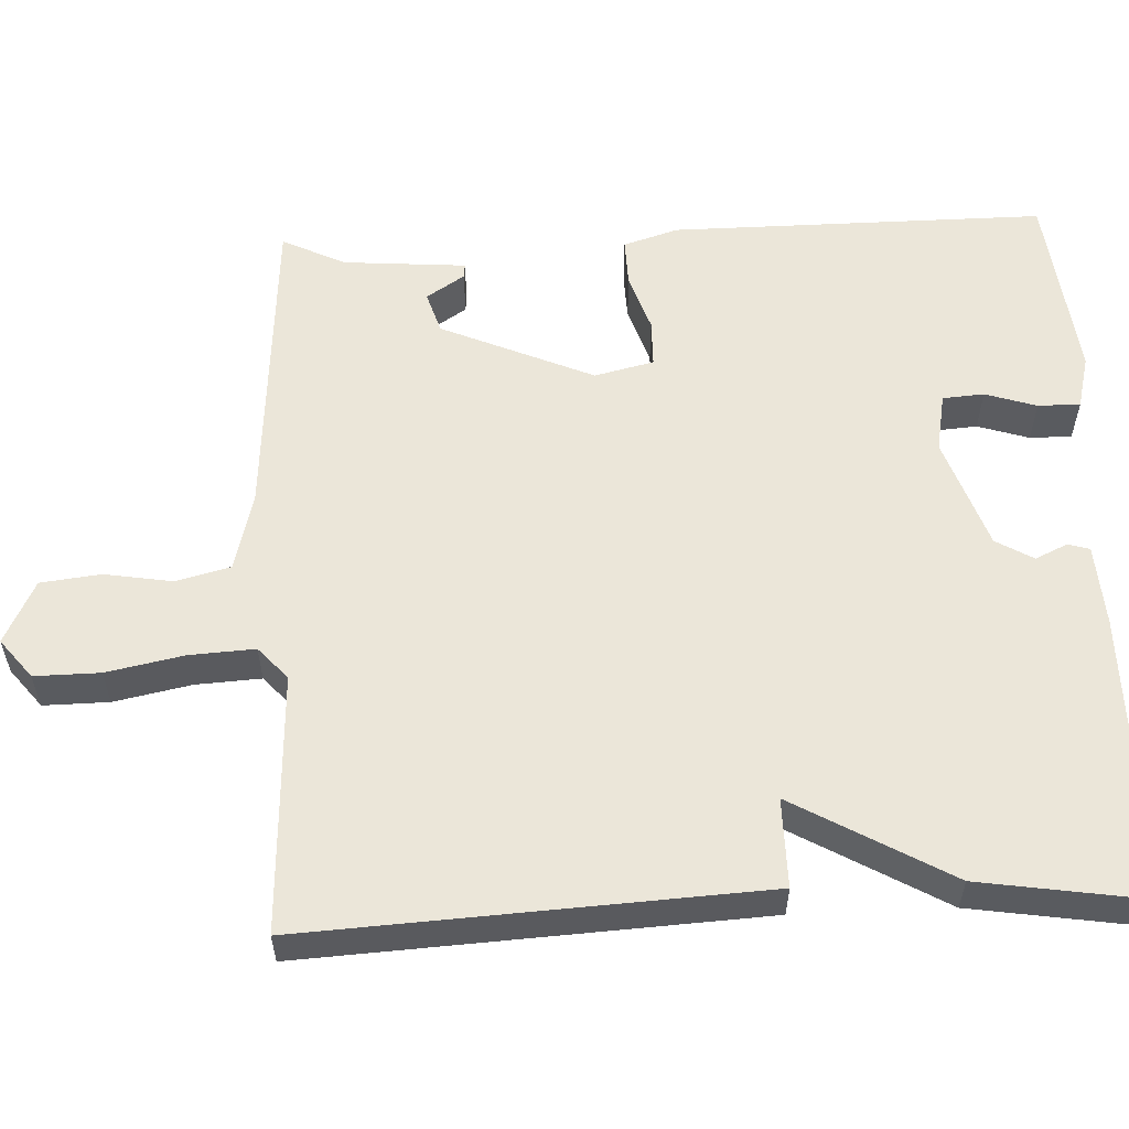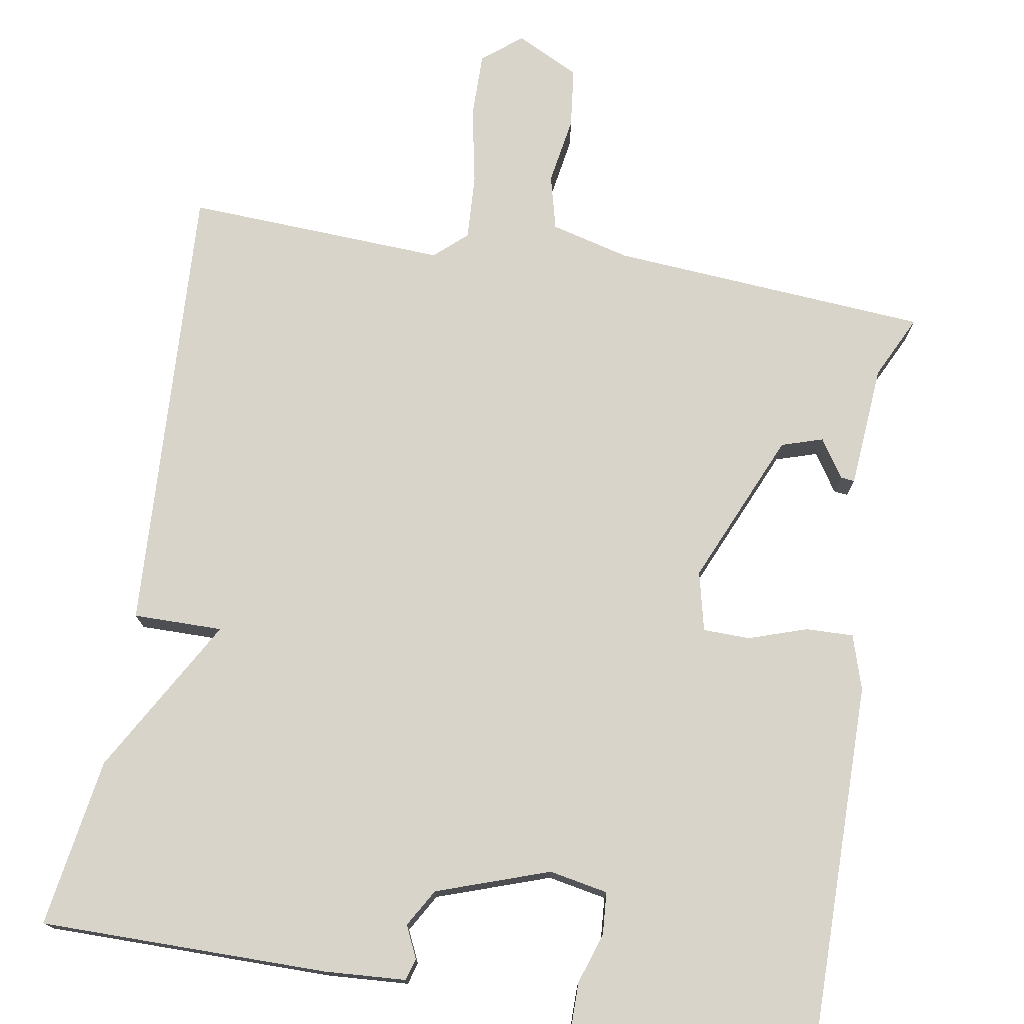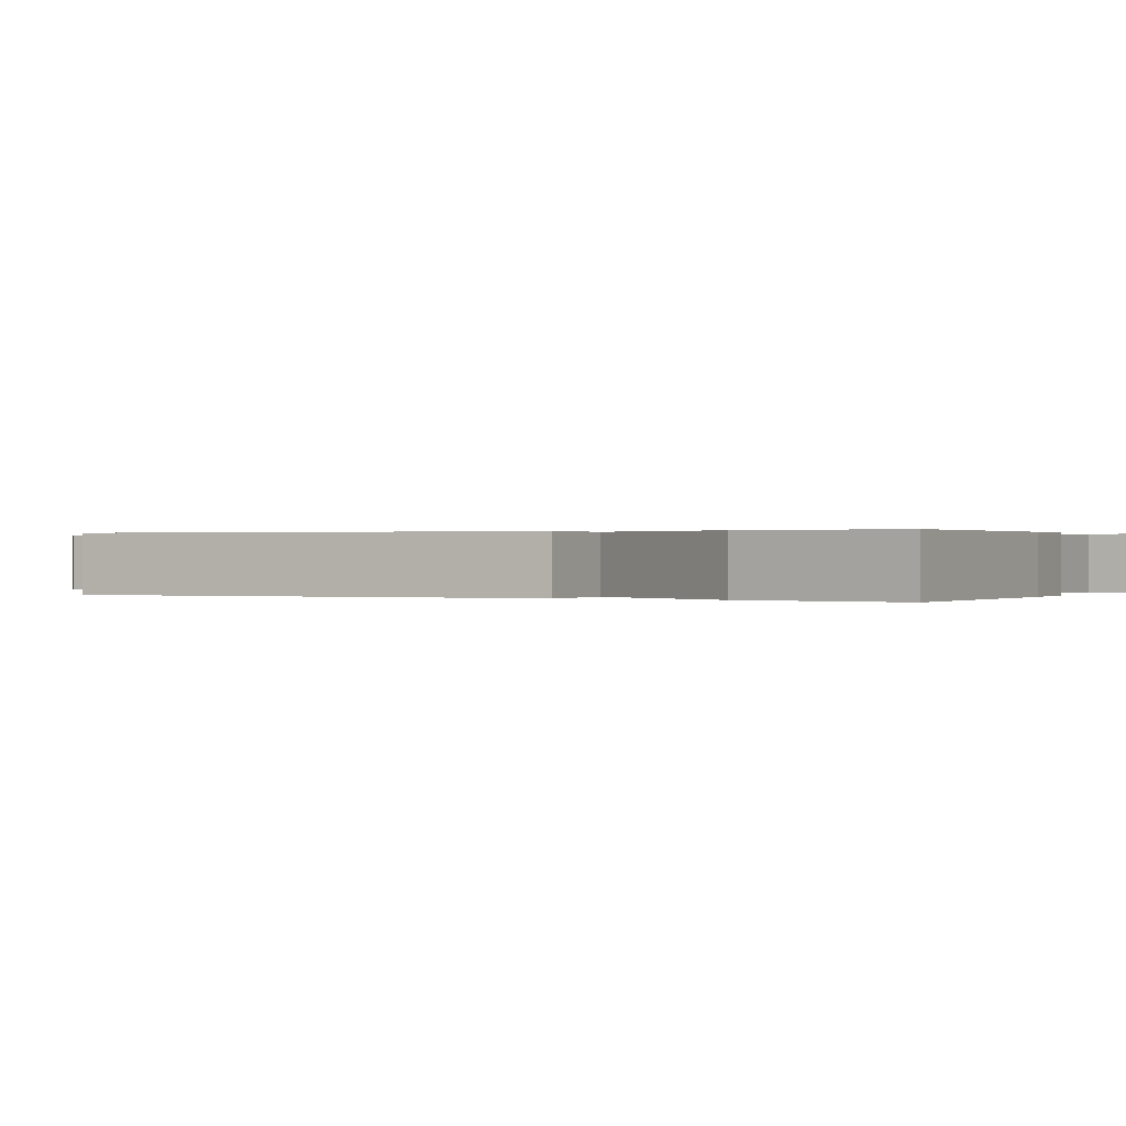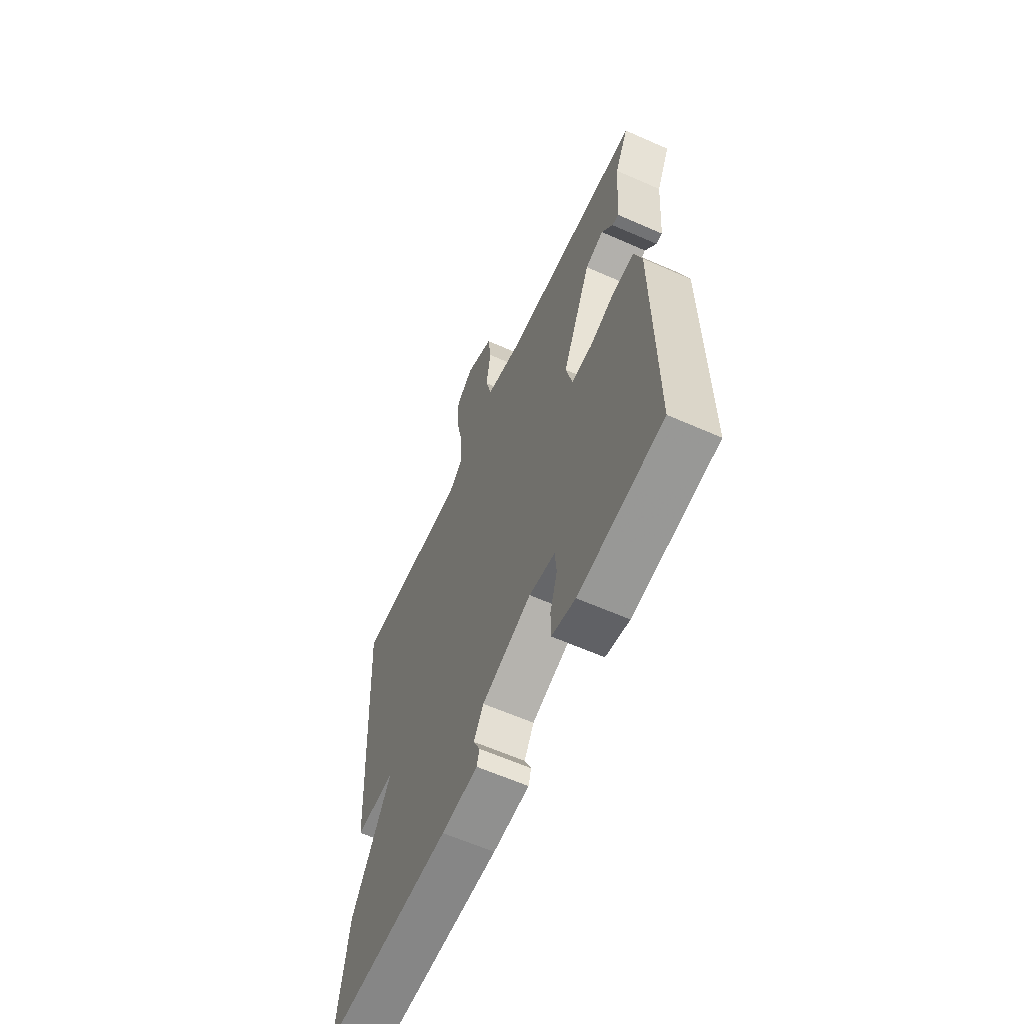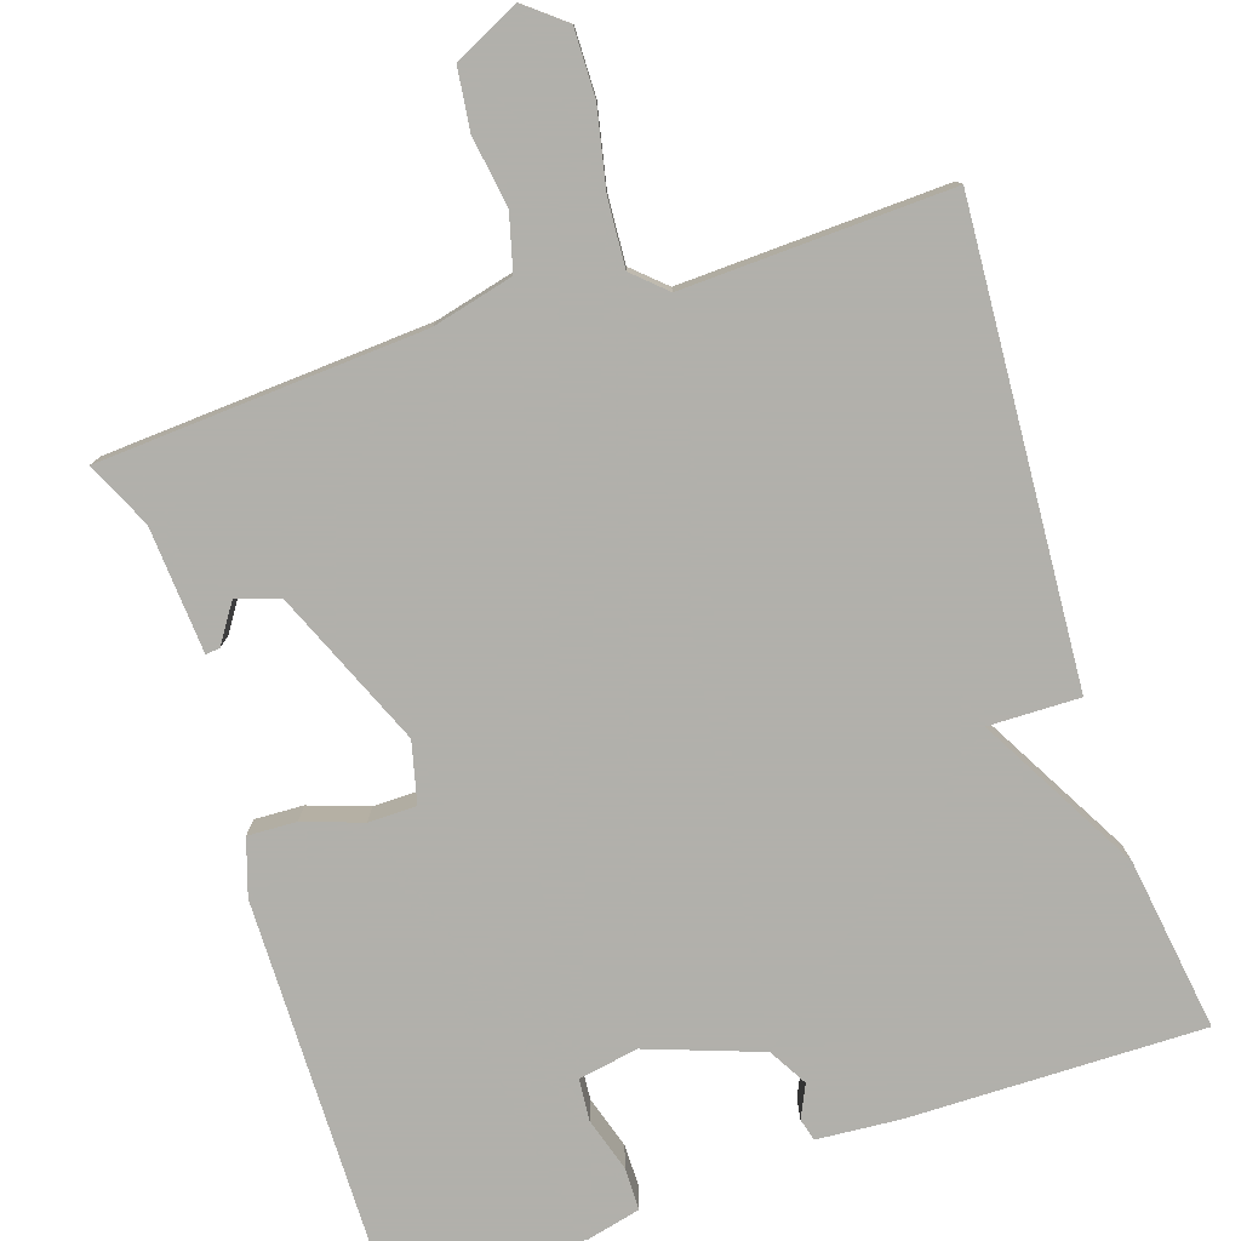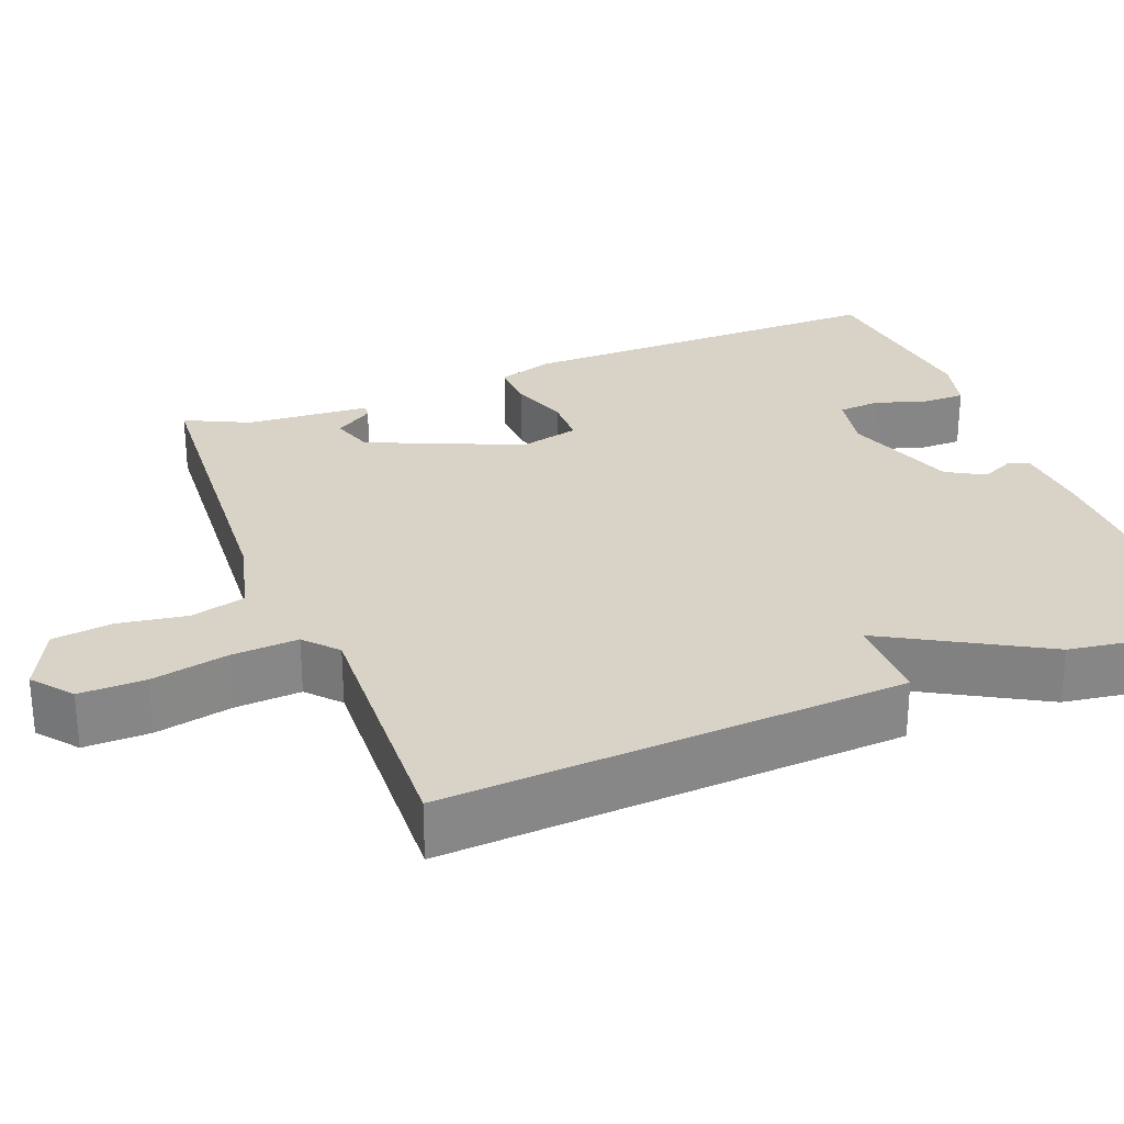
<metadata>
{"format":"obj","ext":"obj","renderer":"f3d","projection":"perspective","resolution":1024,"background":"white","views":[{"elev":57.3,"azim":87.5,"up":"+Y"},{"elev":75.0,"azim":-170.3,"up":"+Y"},{"elev":0.2,"azim":117.9,"up":"+Y"},{"elev":-61.9,"azim":-114.2,"up":"+Z"},{"elev":-78.5,"azim":17.8,"up":"+Y"},{"elev":28.2,"azim":68.6,"up":"+Y"}]}
</metadata>
<code>
v 0.5 0.07 -0.5
v 0.132 0.07 -0.499
v 0.028 0.07 -0.492
v 0.02 0.07 -0.464
v 0.039 0.07 -0.423
v 0.011 0.07 -0.375
v -0.132 0.07 -0.325
v -0.207 0.07 -0.339
v -0.211 0.07 -0.392
v -0.19 0.07 -0.458
v -0.19 0.07 -0.512
v -0.258 0.07 -0.529
v -0.5 0.07 -0.5
v -0.497 0.07 -0.02
v -0.475 0.07 0.05
v -0.414 0.07 0.048
v -0.34 0.07 0.023
v -0.28 0.07 0.024
v -0.262 0.07 0.1
v -0.346 0.07 0.295
v -0.399 0.07 0.312
v -0.431 0.07 0.263
v -0.449 0.07 0.261
v -0.461 0.07 0.419
v -0.5 0.07 0.5
v -0.093 0.07 0.529
v 0.008 0.07 0.555
v 0.026 0.07 0.625
v 0.012 0.07 0.712
v 0.021 0.07 0.789
v 0.102 0.07 0.829
v 0.152 0.07 0.789
v 0.151 0.07 0.705
v 0.131 0.07 0.606
v 0.126 0.07 0.522
v 0.167 0.07 0.485
v 0.5 0.07 0.5
v 0.467 0.07 -0.084
v 0.353 0.07 -0.083
v 0.467 0.07 -0.284
v 0.5 0 -0.5
v 0.132 0 -0.499
v 0.028 0 -0.492
v 0.02 0 -0.464
v 0.039 0 -0.423
v 0.011 0 -0.375
v -0.132 0 -0.325
v -0.207 0 -0.339
v -0.211 0 -0.392
v -0.19 0 -0.458
v -0.19 0 -0.512
v -0.258 0 -0.529
v -0.5 0 -0.5
v -0.497 0 -0.02
v -0.475 0 0.05
v -0.414 0 0.048
v -0.34 0 0.023
v -0.28 0 0.024
v -0.262 0 0.1
v -0.346 0 0.295
v -0.399 0 0.312
v -0.431 0 0.263
v -0.449 0 0.261
v -0.461 0 0.419
v -0.5 0 0.5
v -0.093 0 0.529
v 0.008 0 0.555
v 0.026 0 0.625
v 0.012 0 0.712
v 0.021 0 0.789
v 0.102 0 0.829
v 0.152 0 0.789
v 0.151 0 0.705
v 0.131 0 0.606
v 0.126 0 0.522
v 0.167 0 0.485
v 0.5 0 0.5
v 0.467 0 -0.084
v 0.353 0 -0.083
v 0.467 0 -0.284
f 3 4 5
f 2 3 5
f 1 2 5
f 40 1 5
f 39 40 5
f 36 37 38 39
f 39 5 6
f 36 39 6
f 35 36 6
f 34 35 6 7
f 32 33 34
f 31 32 34
f 30 31 34
f 29 30 34
f 28 29 34
f 34 7 8
f 28 34 8
f 27 28 8
f 26 27 8
f 24 25 26
f 21 22 23 24
f 20 21 24 26
f 19 20 26
f 18 19 26 8
f 15 16 17
f 14 15 17
f 13 14 17
f 12 13 17
f 11 12 17
f 9 10 11
f 9 11 17
f 8 9 17 18
f 45 44 43
f 45 43 42
f 45 42 41
f 45 41 80
f 45 80 79
f 79 78 77 76
f 46 45 79
f 46 79 76
f 46 76 75
f 47 46 75 74
f 74 73 72
f 74 72 71
f 74 71 70
f 74 70 69
f 74 69 68
f 48 47 74
f 48 74 68
f 48 68 67
f 48 67 66
f 66 65 64
f 64 63 62 61
f 66 64 61 60
f 66 60 59
f 48 66 59 58
f 57 56 55
f 57 55 54
f 57 54 53
f 57 53 52
f 57 52 51
f 51 50 49
f 57 51 49
f 58 57 49 48
f 1 41 42 2
f 2 42 43 3
f 3 43 44 4
f 4 44 45 5
f 5 45 46 6
f 6 46 47 7
f 7 47 48 8
f 8 48 49 9
f 9 49 50 10
f 10 50 51 11
f 11 51 52 12
f 12 52 53 13
f 13 53 54 14
f 14 54 55 15
f 15 55 56 16
f 16 56 57 17
f 17 57 58 18
f 18 58 59 19
f 19 59 60 20
f 20 60 61 21
f 21 61 62 22
f 22 62 63 23
f 23 63 64 24
f 24 64 65 25
f 25 65 66 26
f 26 66 67 27
f 27 67 68 28
f 28 68 69 29
f 29 69 70 30
f 30 70 71 31
f 31 71 72 32
f 32 72 73 33
f 33 73 74 34
f 34 74 75 35
f 35 75 76 36
f 36 76 77 37
f 37 77 78 38
f 38 78 79 39
f 39 79 80 40
f 40 80 41 1

</code>
